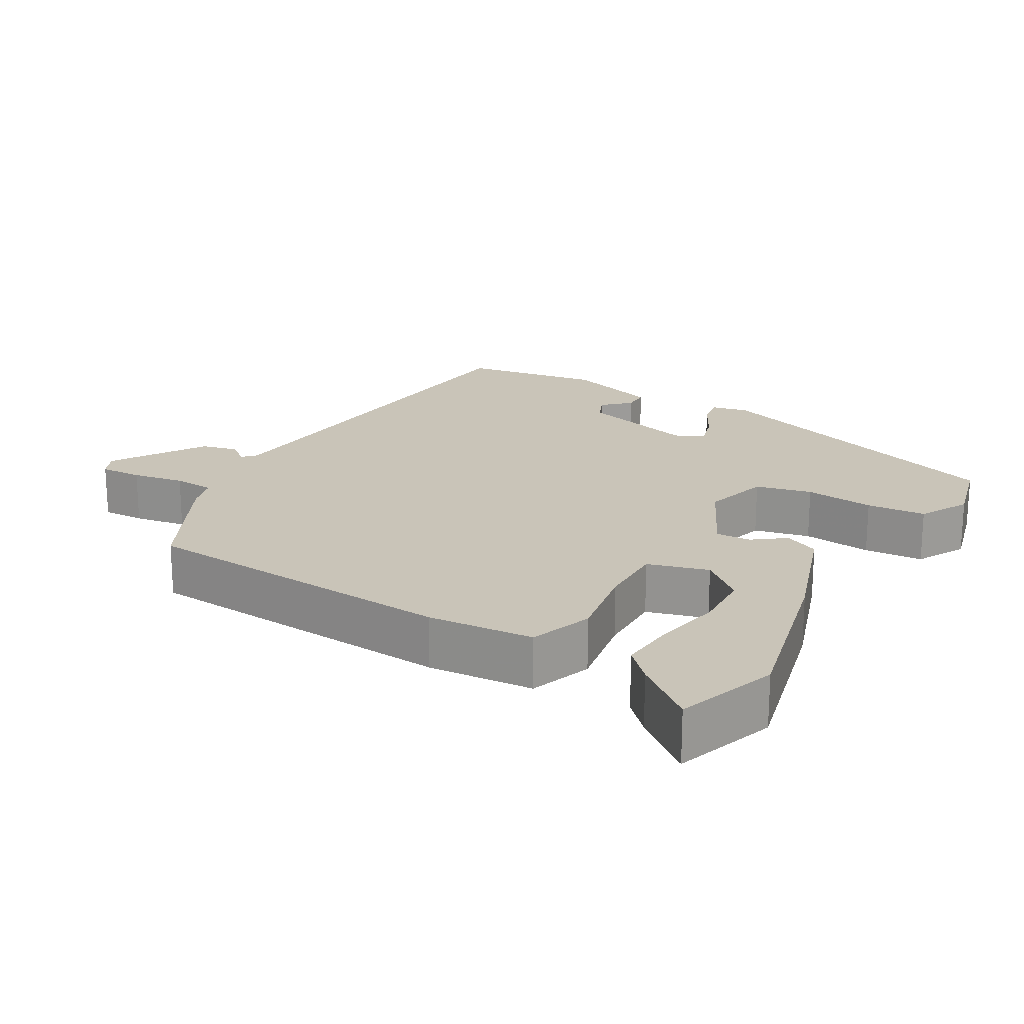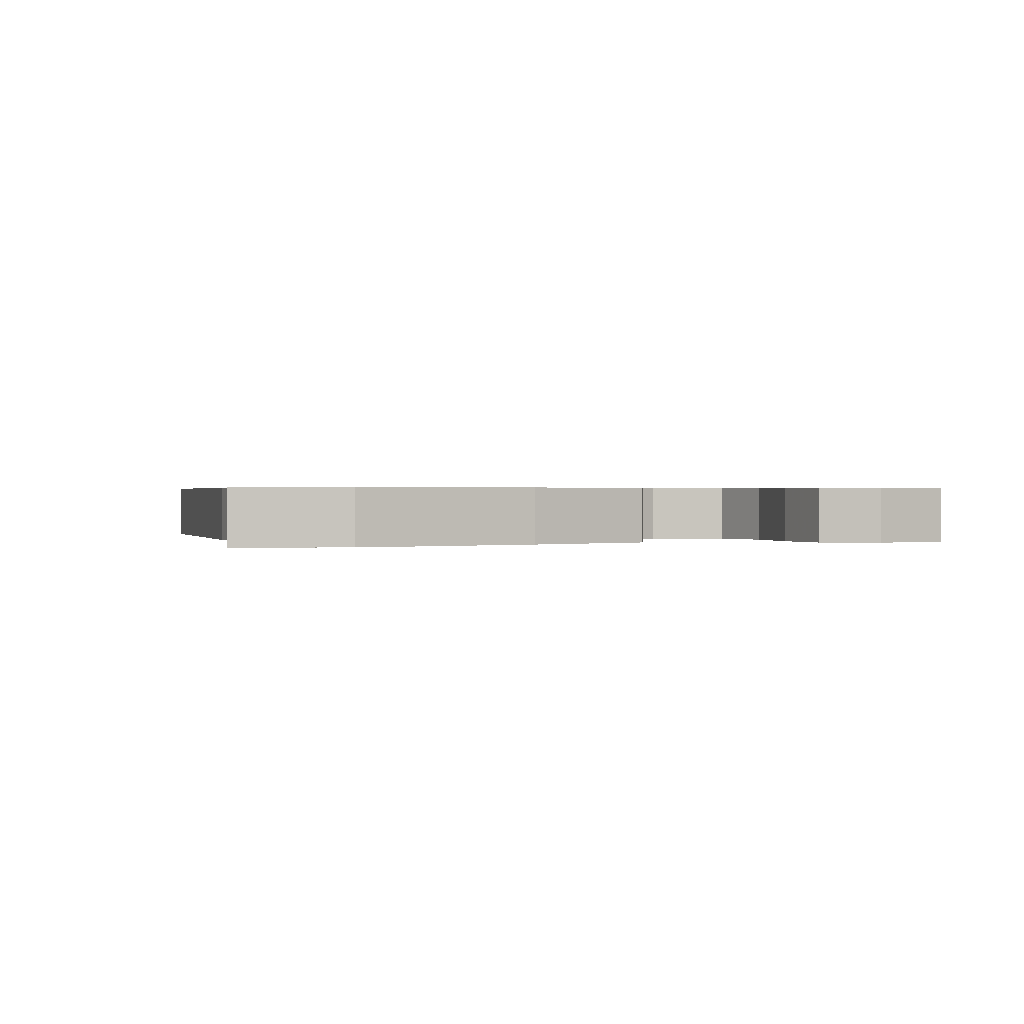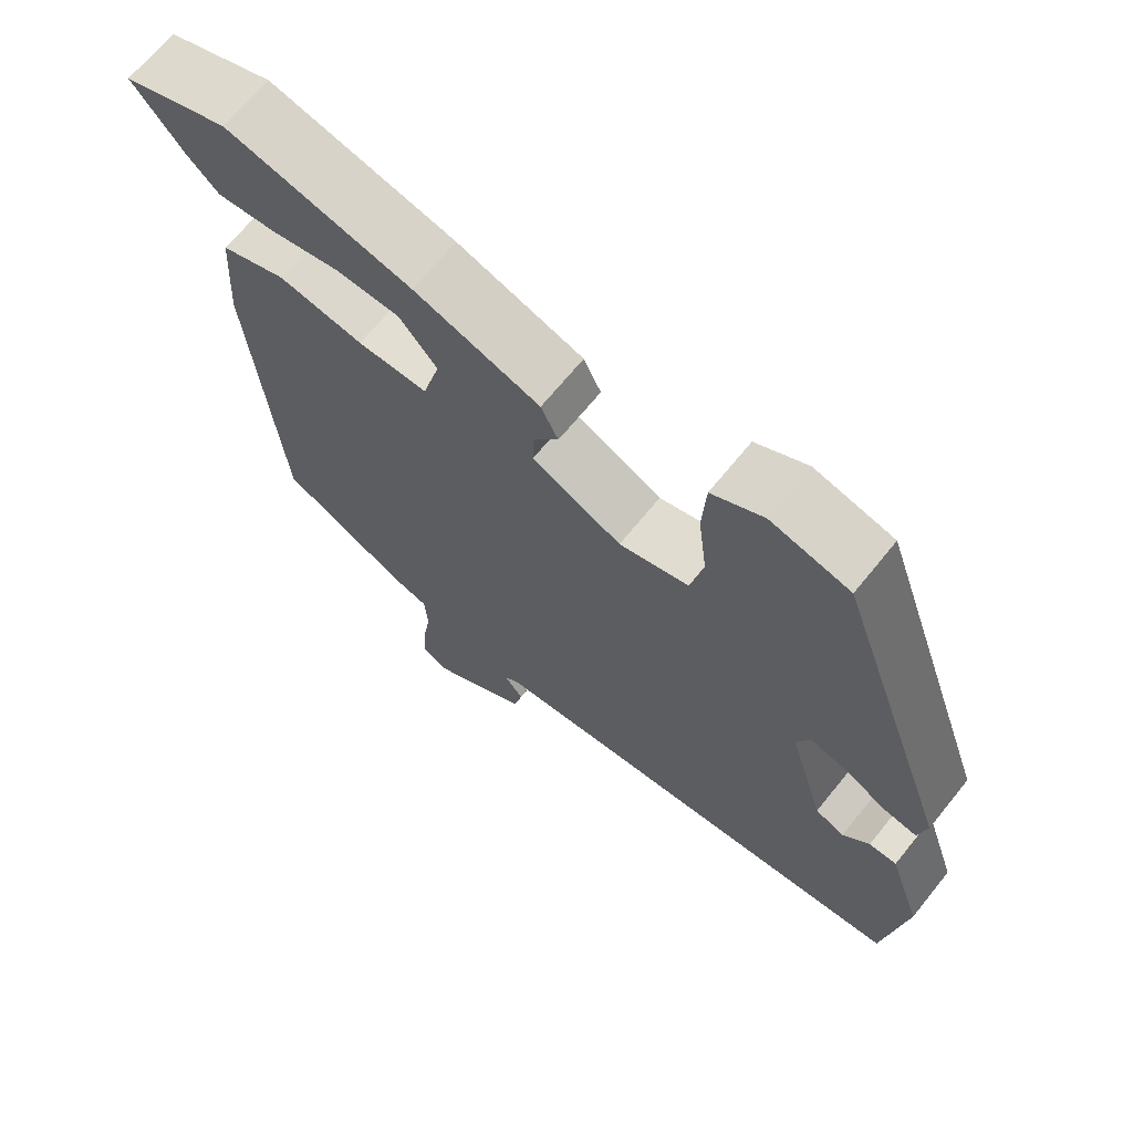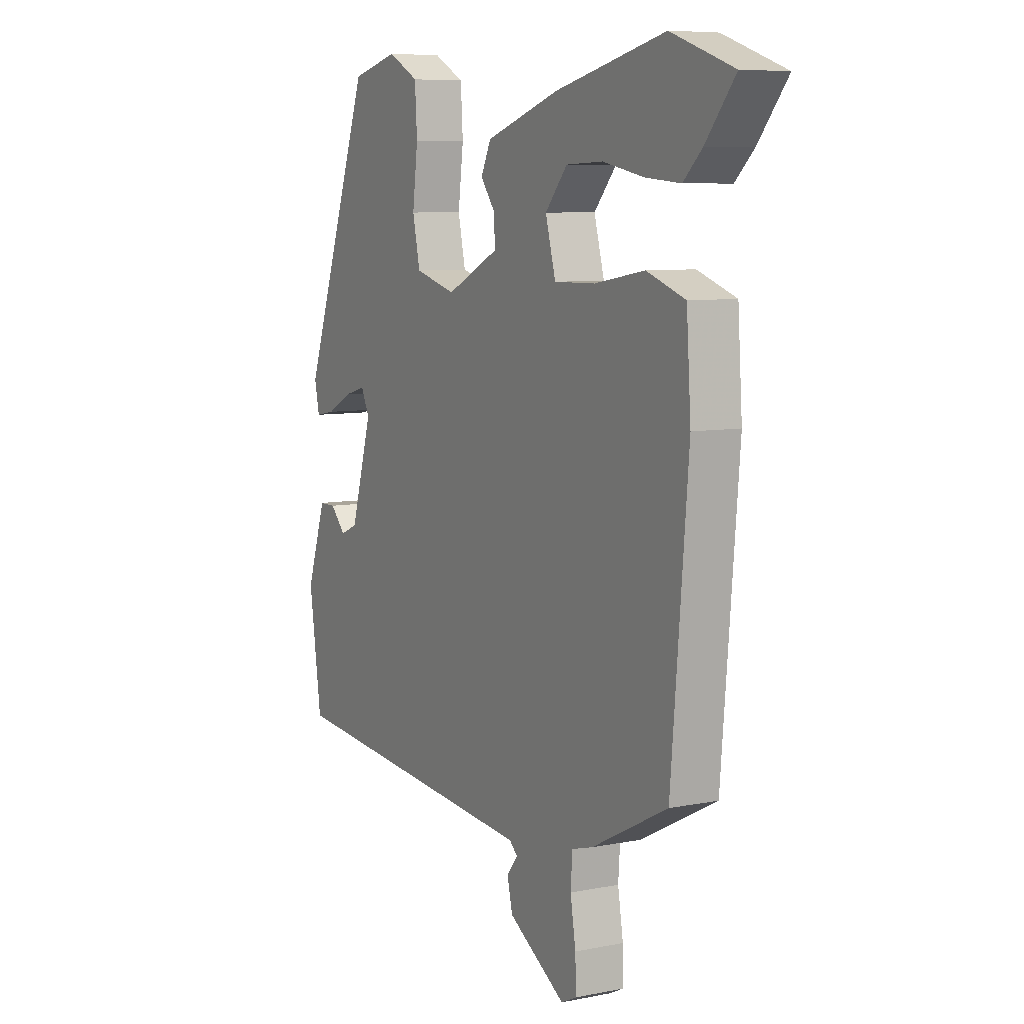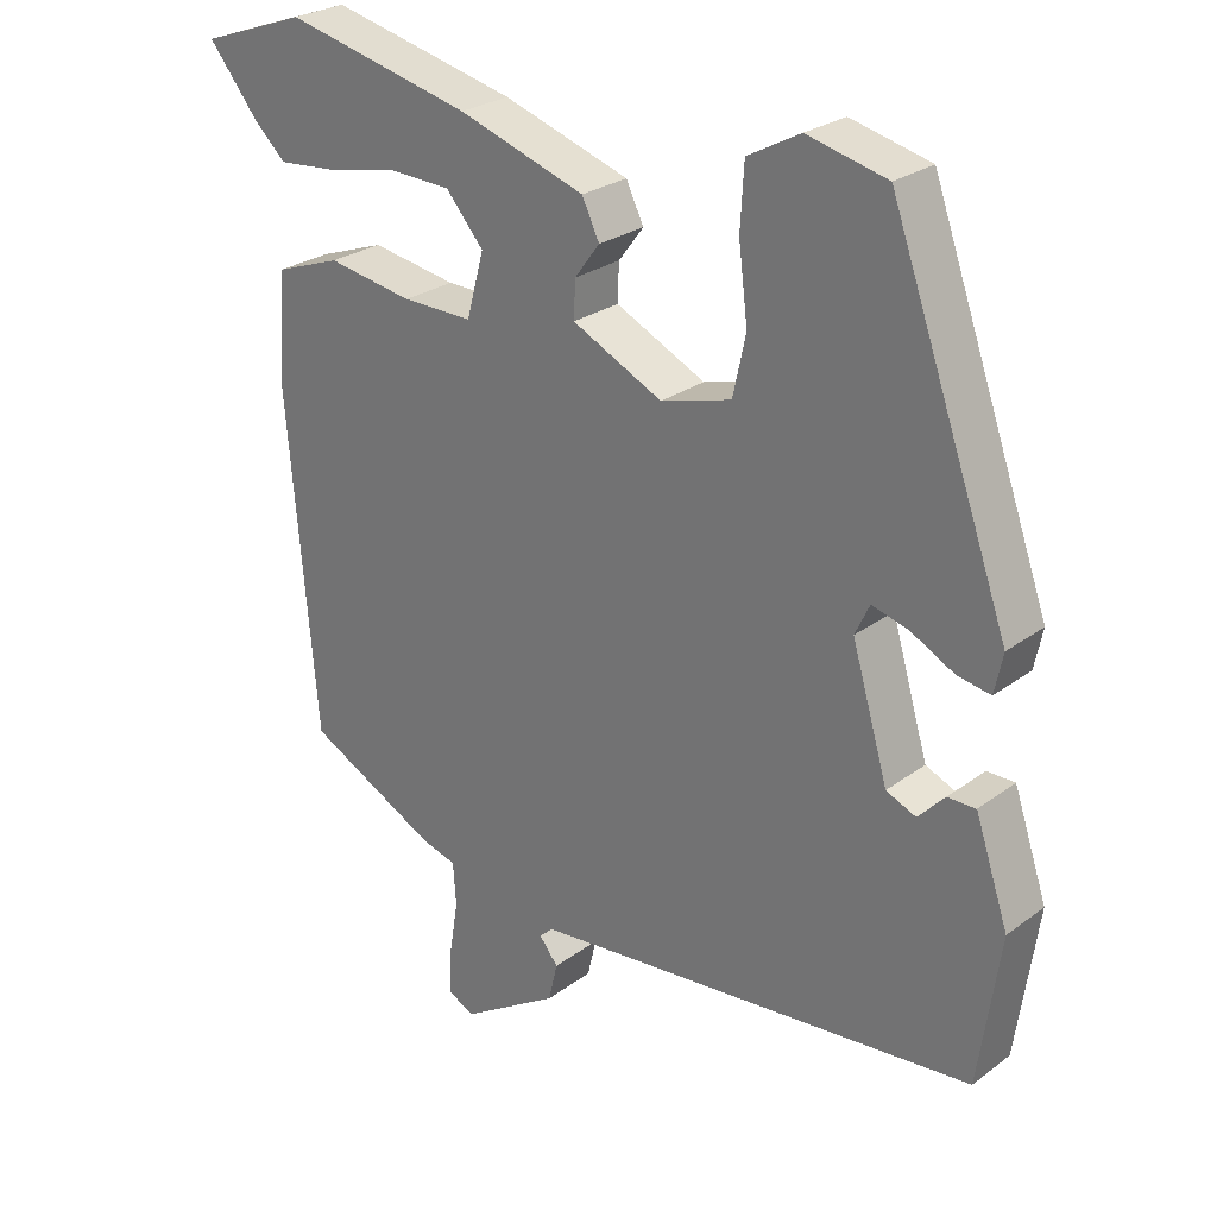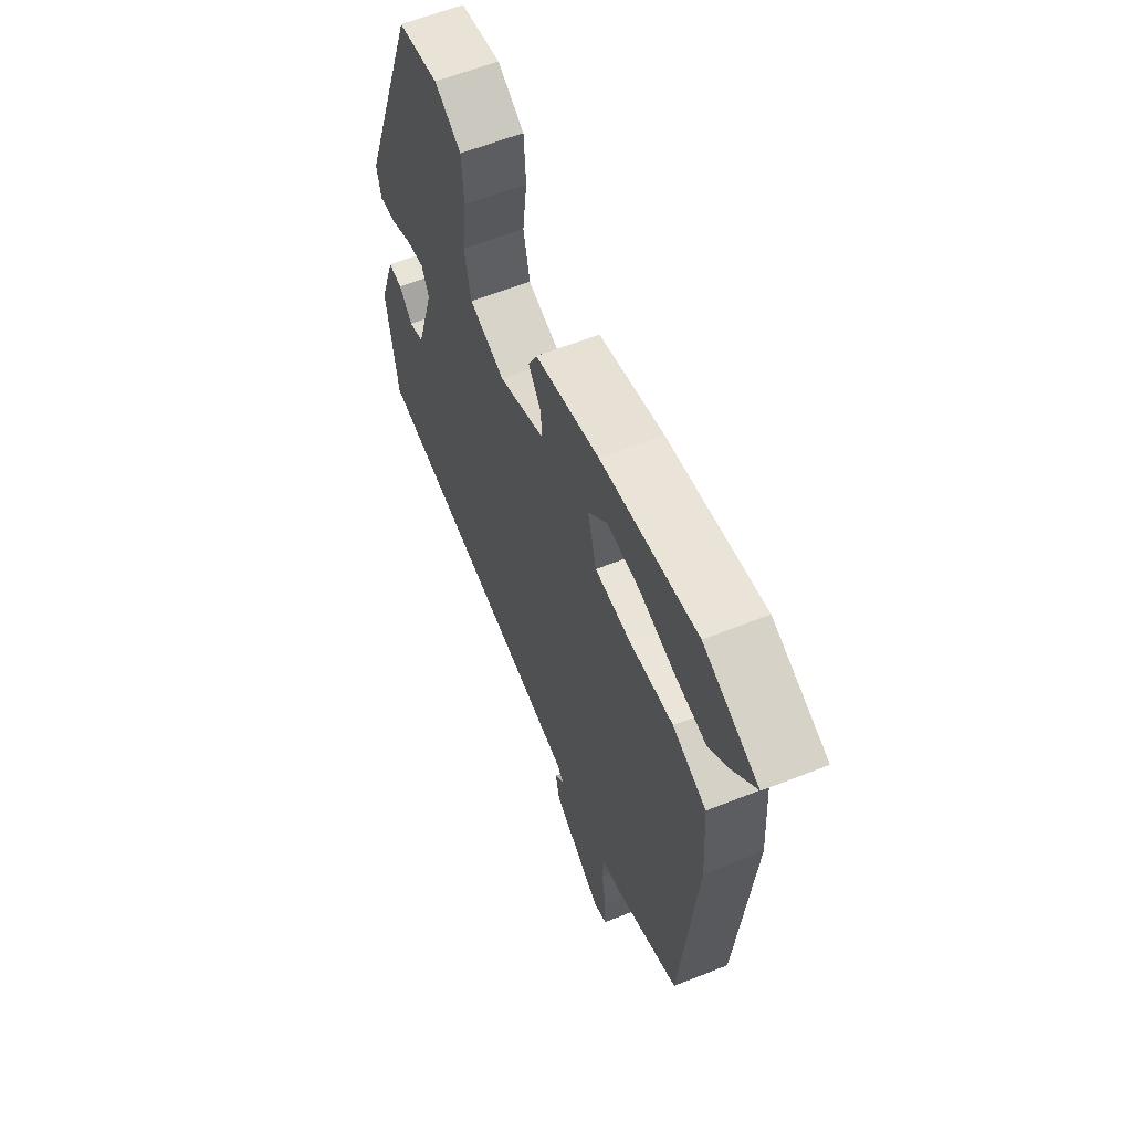
<metadata>
{"format":"obj","ext":"obj","renderer":"f3d","projection":"perspective","resolution":1024,"background":"white","views":[{"elev":20.1,"azim":-60.2,"up":"+Y"},{"elev":0.5,"azim":-20.7,"up":"+Y"},{"elev":67.6,"azim":39.0,"up":"+Z"},{"elev":7.6,"azim":-119.3,"up":"+Z"},{"elev":26.2,"azim":40.8,"up":"+Z"},{"elev":61.4,"azim":-112.0,"up":"+Z"}]}
</metadata>
<code>
v 0.365 0.07 0.504
v 0.522 0.07 0.066
v 0.511 0.07 0.014
v 0.467 0.07 0.022
v 0.41 0.07 0.052
v 0.362 0.07 0.065
v 0.343 0.07 0.025
v 0.391 0.07 -0.137
v 0.43 0.07 -0.154
v 0.465 0.07 -0.117
v 0.502 0.07 -0.117
v 0.546 0.07 -0.247
v 0.518 0.07 -0.443
v 0.068 0.07 -0.484
v -0.071 0.07 -0.497
v -0.089 0.07 -0.514
v -0.064 0.07 -0.545
v -0.076 0.07 -0.596
v -0.205 0.07 -0.676
v -0.24 0.07 -0.659
v -0.238 0.07 -0.6
v -0.226 0.07 -0.527
v -0.23 0.07 -0.47
v -0.278 0.07 -0.456
v -0.449 0.07 -0.368
v -0.487 0.07 0.076
v -0.477 0.07 0.223
v -0.39 0.07 0.254
v -0.277 0.07 0.235
v -0.184 0.07 0.234
v -0.161 0.07 0.318
v -0.211 0.07 0.376
v -0.294 0.07 0.379
v -0.386 0.07 0.36
v -0.465 0.07 0.353
v -0.507 0.07 0.393
v -0.573 0.07 0.474
v -0.433 0.07 0.523
v -0.186 0.07 0.465
v -0.019 0.07 0.41
v 0.004 0.07 0.362
v -0.029 0.07 0.318
v -0.031 0.07 0.269
v 0.088 0.07 0.211
v 0.181 0.07 0.237
v 0.198 0.07 0.315
v 0.186 0.07 0.411
v 0.191 0.07 0.493
v 0.26 0.07 0.53
v 0.365 0 0.504
v 0.522 0 0.066
v 0.511 0 0.014
v 0.467 0 0.022
v 0.41 0 0.052
v 0.362 0 0.065
v 0.343 0 0.025
v 0.391 0 -0.137
v 0.43 0 -0.154
v 0.465 0 -0.117
v 0.502 0 -0.117
v 0.546 0 -0.247
v 0.518 0 -0.443
v 0.068 0 -0.484
v -0.071 0 -0.497
v -0.089 0 -0.514
v -0.064 0 -0.545
v -0.076 0 -0.596
v -0.205 0 -0.676
v -0.24 0 -0.659
v -0.238 0 -0.6
v -0.226 0 -0.527
v -0.23 0 -0.47
v -0.278 0 -0.456
v -0.449 0 -0.368
v -0.487 0 0.076
v -0.477 0 0.223
v -0.39 0 0.254
v -0.277 0 0.235
v -0.184 0 0.234
v -0.161 0 0.318
v -0.211 0 0.376
v -0.294 0 0.379
v -0.386 0 0.36
v -0.465 0 0.353
v -0.507 0 0.393
v -0.573 0 0.474
v -0.433 0 0.523
v -0.186 0 0.465
v -0.019 0 0.41
v 0.004 0 0.362
v -0.029 0 0.318
v -0.031 0 0.269
v 0.088 0 0.211
v 0.181 0 0.237
v 0.198 0 0.315
v 0.186 0 0.411
v 0.191 0 0.493
v 0.26 0 0.53
f 46 47 48 49
f 45 46 49 1
f 39 40 41 42
f 39 42 43
f 38 39 43
f 33 34 35 36
f 32 33 36 37
f 26 27 28 29
f 26 29 30
f 23 24 25 26
f 23 26 30
f 22 23 30 31
f 20 21 22
f 19 20 22
f 16 17 18 19
f 16 19 22 31
f 11 12 13 14
f 11 14 15
f 9 10 11
f 9 11 15
f 8 9 15
f 7 8 15
f 6 7 15 16
f 2 3 4 5
f 45 1 2 5
f 44 45 5 6
f 32 37 38
f 32 38 43
f 31 32 43
f 31 43 44
f 6 16 31 44
f 98 97 96 95
f 50 98 95 94
f 91 90 89 88
f 92 91 88
f 92 88 87
f 85 84 83 82
f 86 85 82 81
f 78 77 76 75
f 79 78 75
f 75 74 73 72
f 79 75 72
f 80 79 72 71
f 71 70 69
f 71 69 68
f 68 67 66 65
f 80 71 68 65
f 63 62 61 60
f 64 63 60
f 60 59 58
f 64 60 58
f 64 58 57
f 64 57 56
f 65 64 56 55
f 54 53 52 51
f 54 51 50 94
f 55 54 94 93
f 87 86 81
f 92 87 81
f 92 81 80
f 93 92 80
f 93 80 65 55
f 1 50 51 2
f 2 51 52 3
f 3 52 53 4
f 4 53 54 5
f 5 54 55 6
f 6 55 56 7
f 7 56 57 8
f 8 57 58 9
f 9 58 59 10
f 10 59 60 11
f 11 60 61 12
f 12 61 62 13
f 13 62 63 14
f 14 63 64 15
f 15 64 65 16
f 16 65 66 17
f 17 66 67 18
f 18 67 68 19
f 19 68 69 20
f 20 69 70 21
f 21 70 71 22
f 22 71 72 23
f 23 72 73 24
f 24 73 74 25
f 25 74 75 26
f 26 75 76 27
f 27 76 77 28
f 28 77 78 29
f 29 78 79 30
f 30 79 80 31
f 31 80 81 32
f 32 81 82 33
f 33 82 83 34
f 34 83 84 35
f 35 84 85 36
f 36 85 86 37
f 37 86 87 38
f 38 87 88 39
f 39 88 89 40
f 40 89 90 41
f 41 90 91 42
f 42 91 92 43
f 43 92 93 44
f 44 93 94 45
f 45 94 95 46
f 46 95 96 47
f 47 96 97 48
f 48 97 98 49
f 49 98 50 1

</code>
